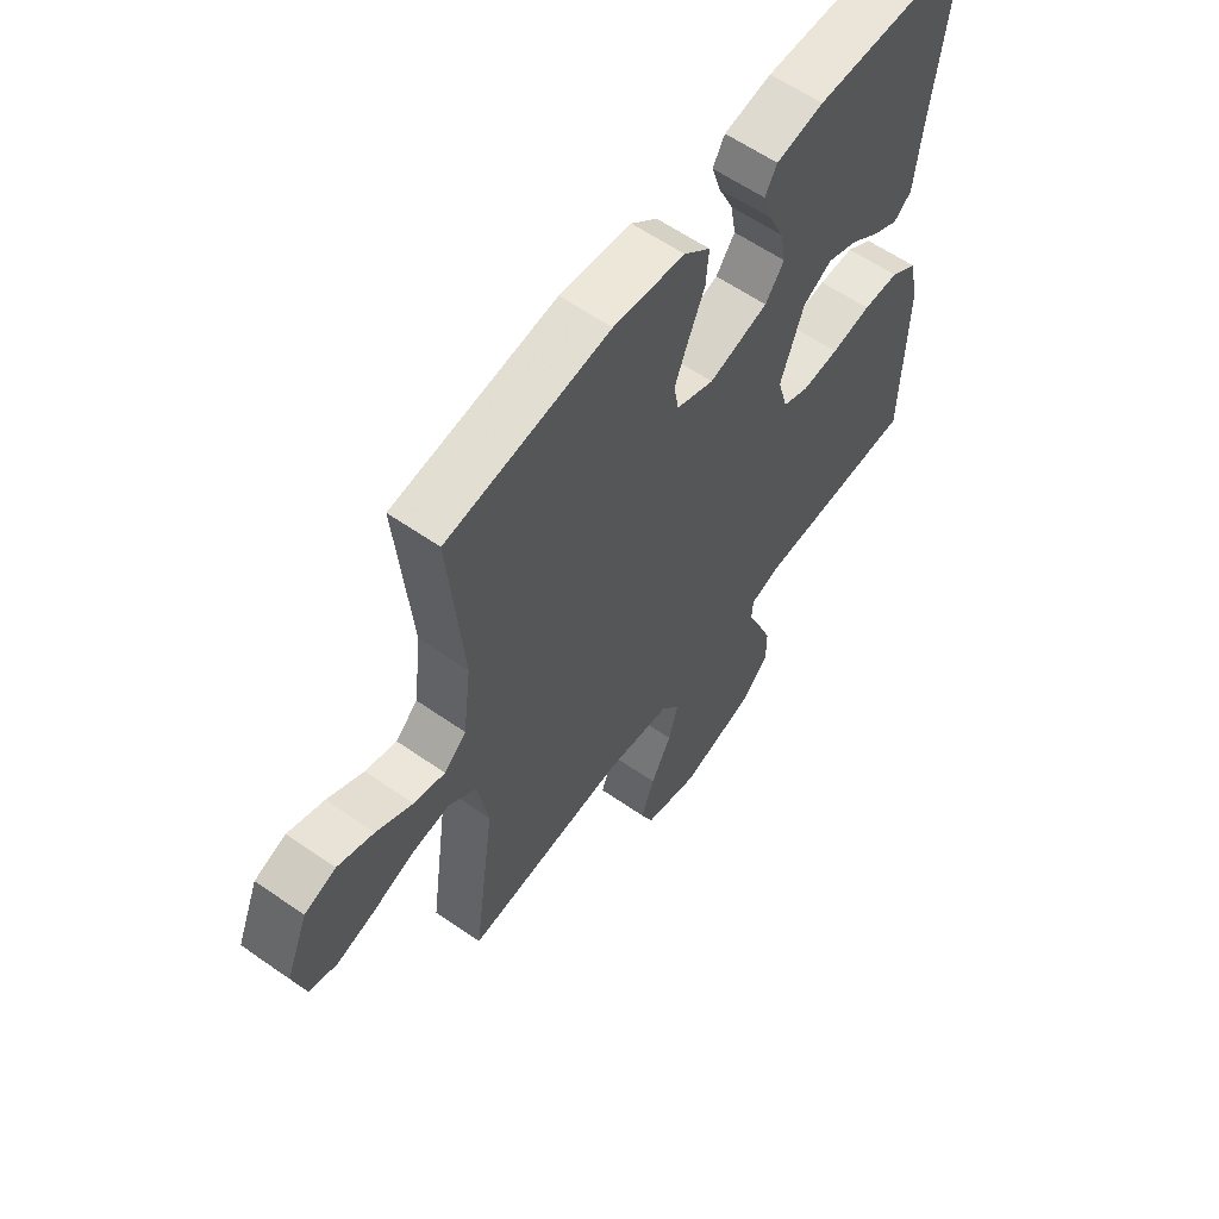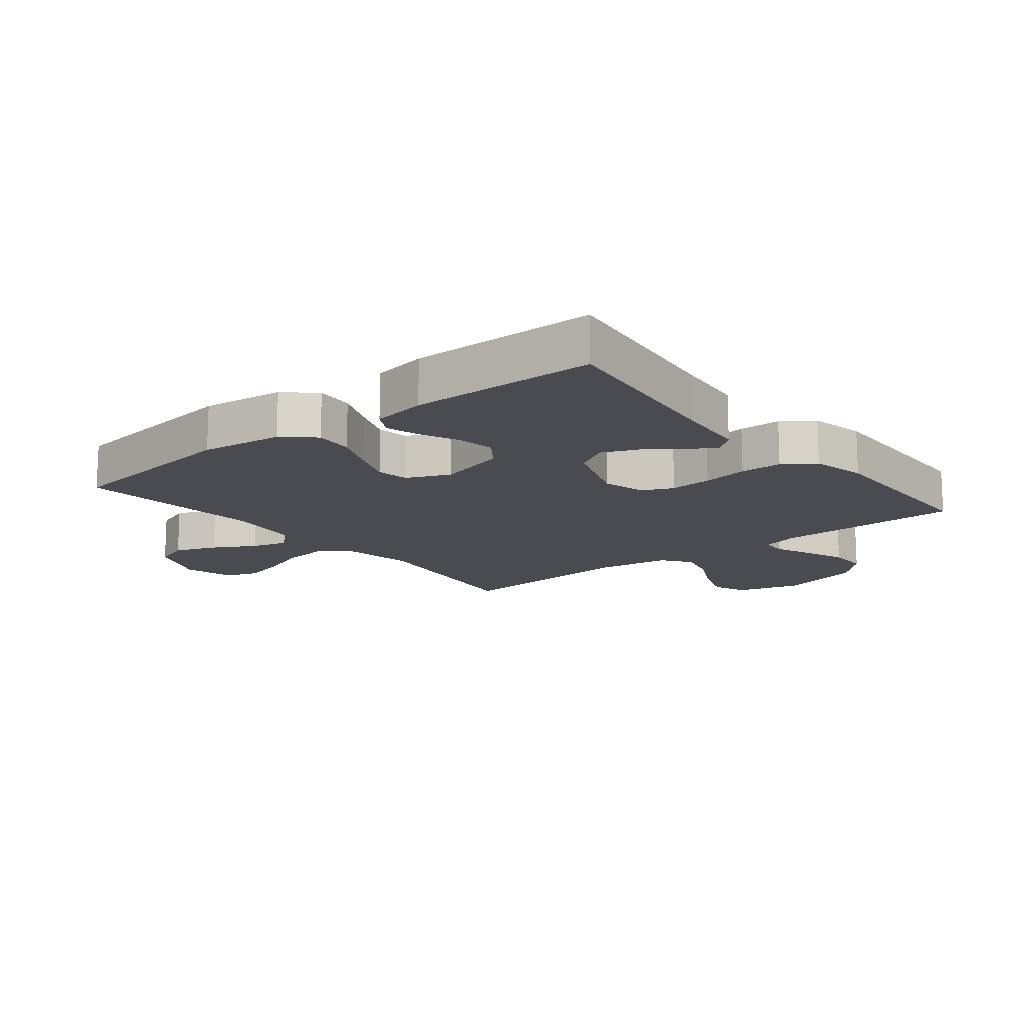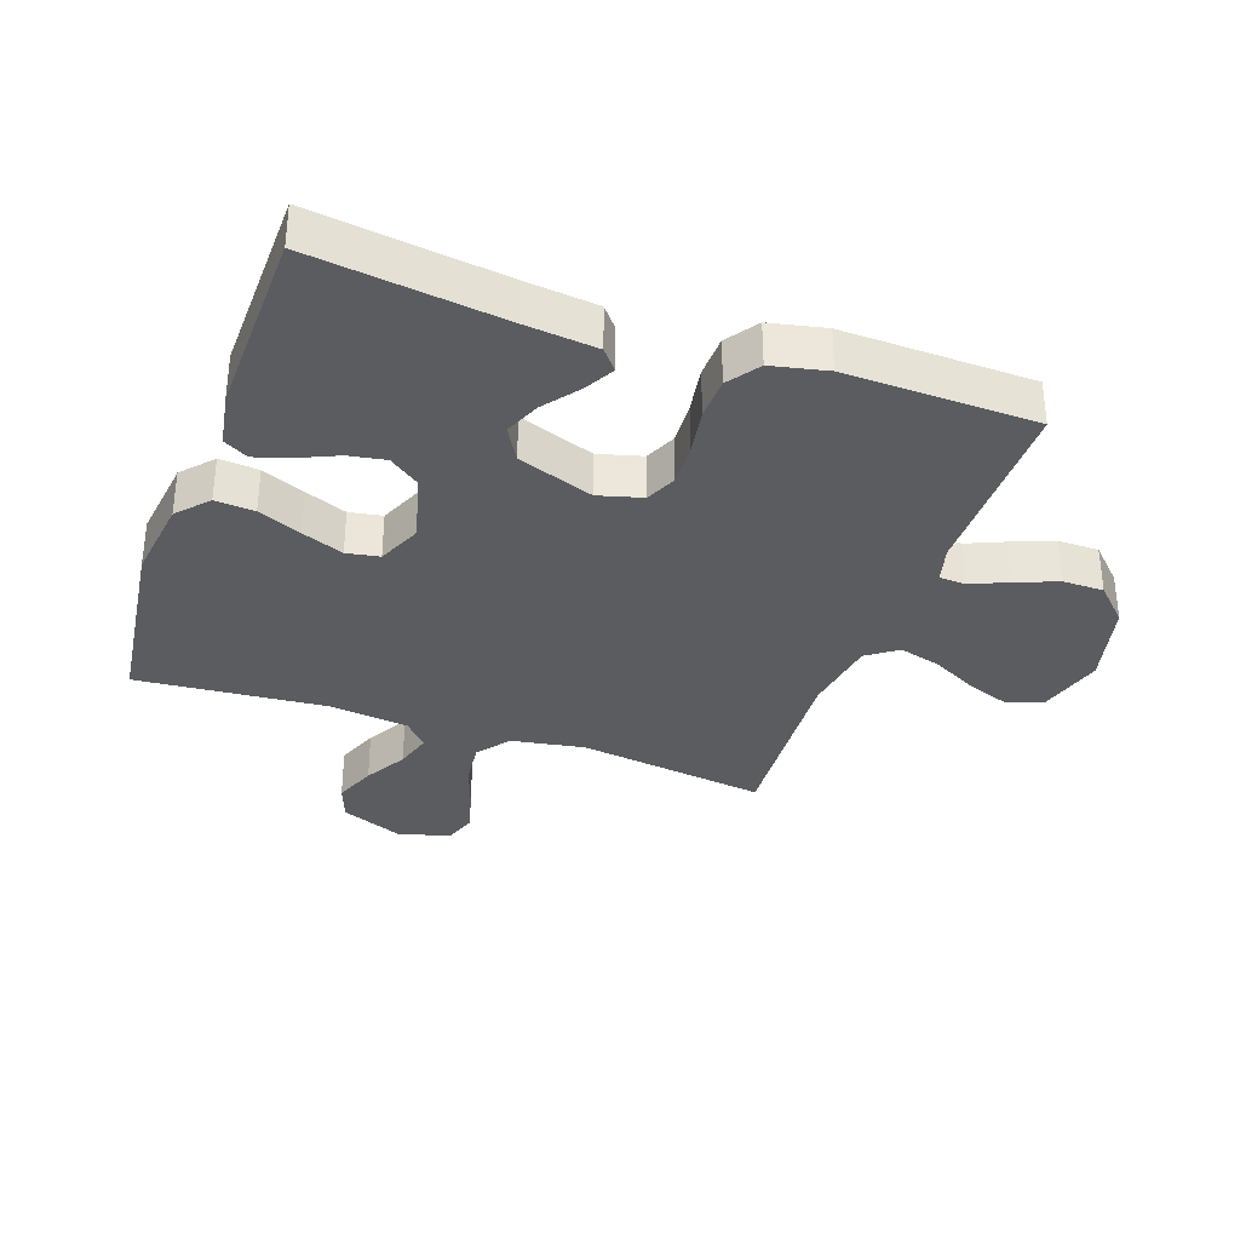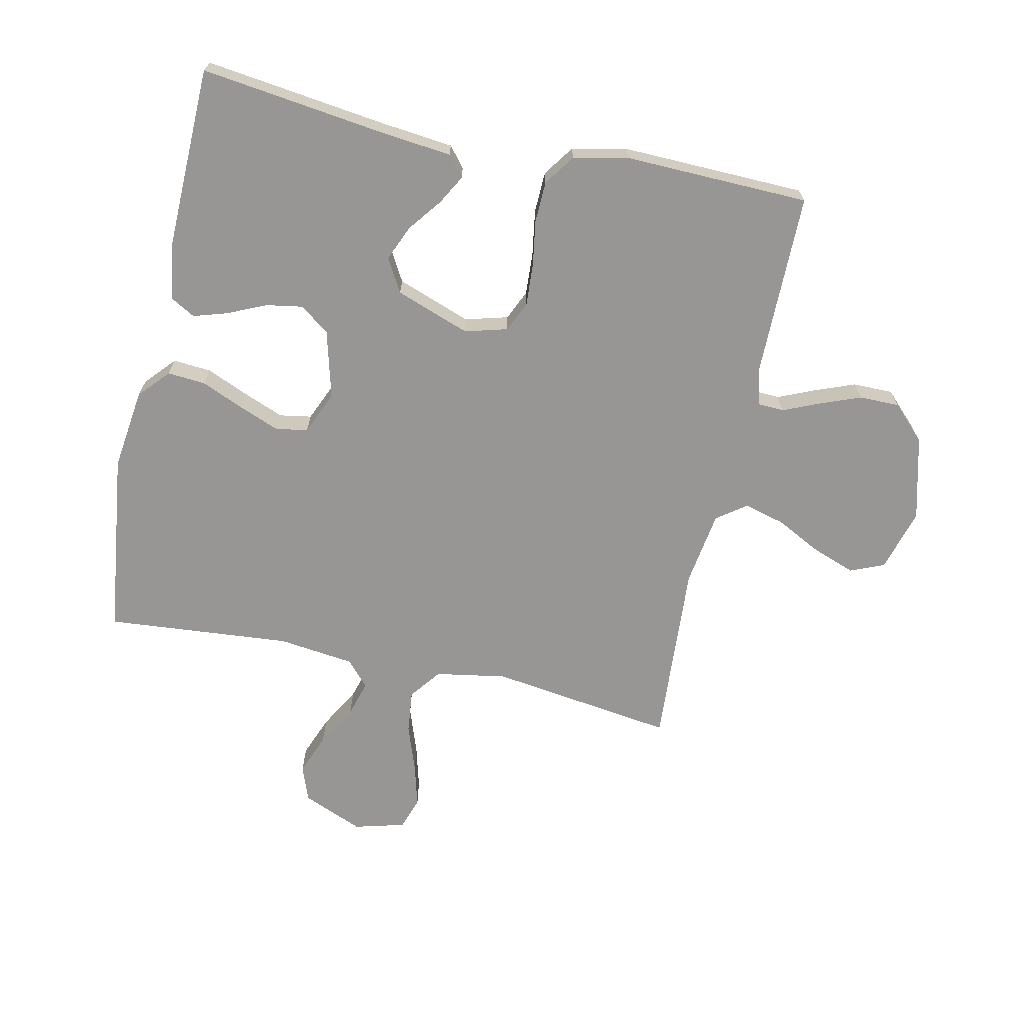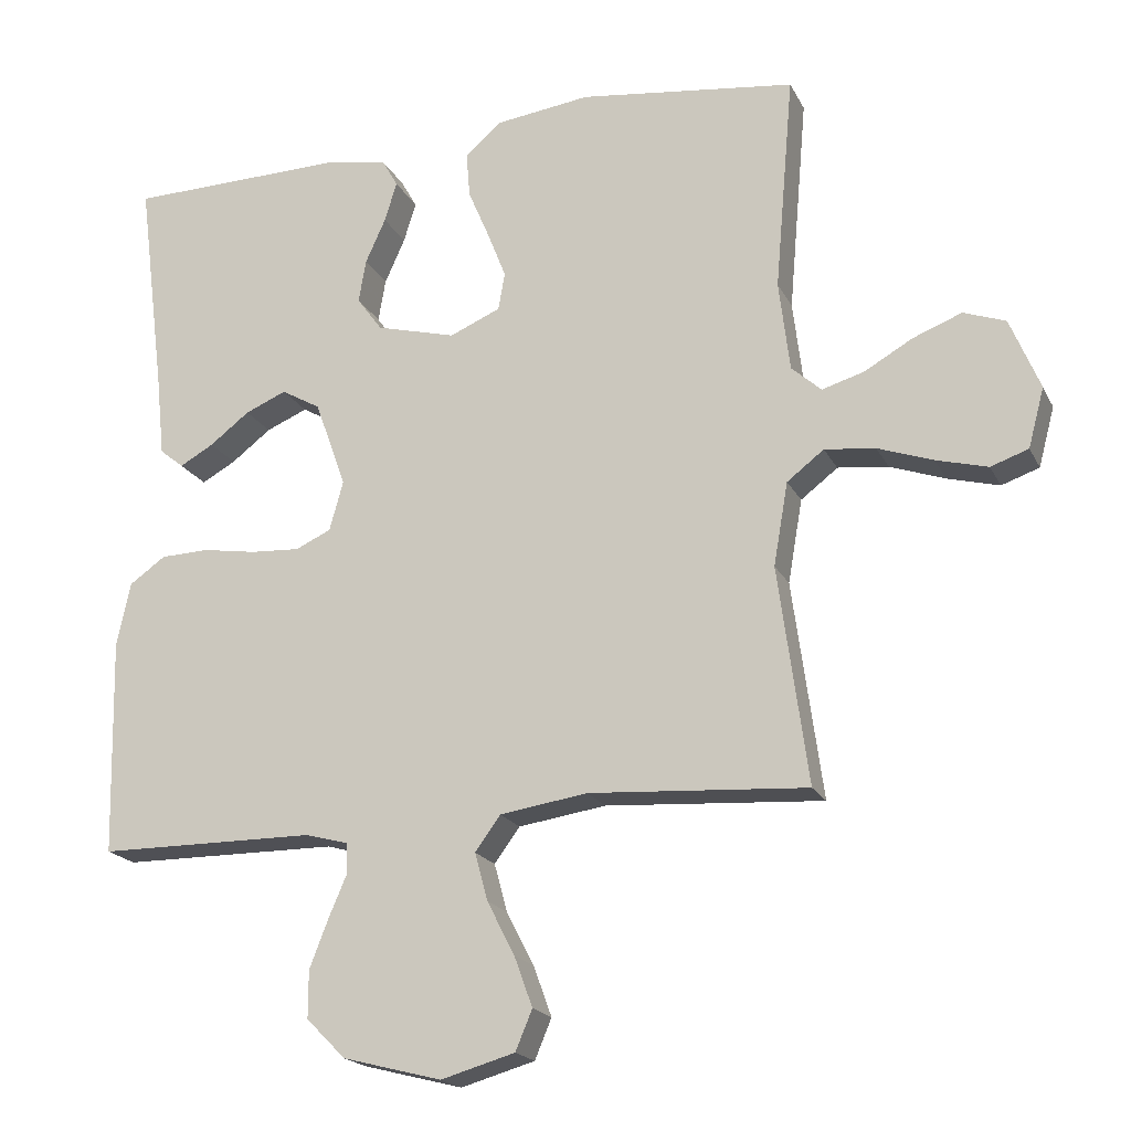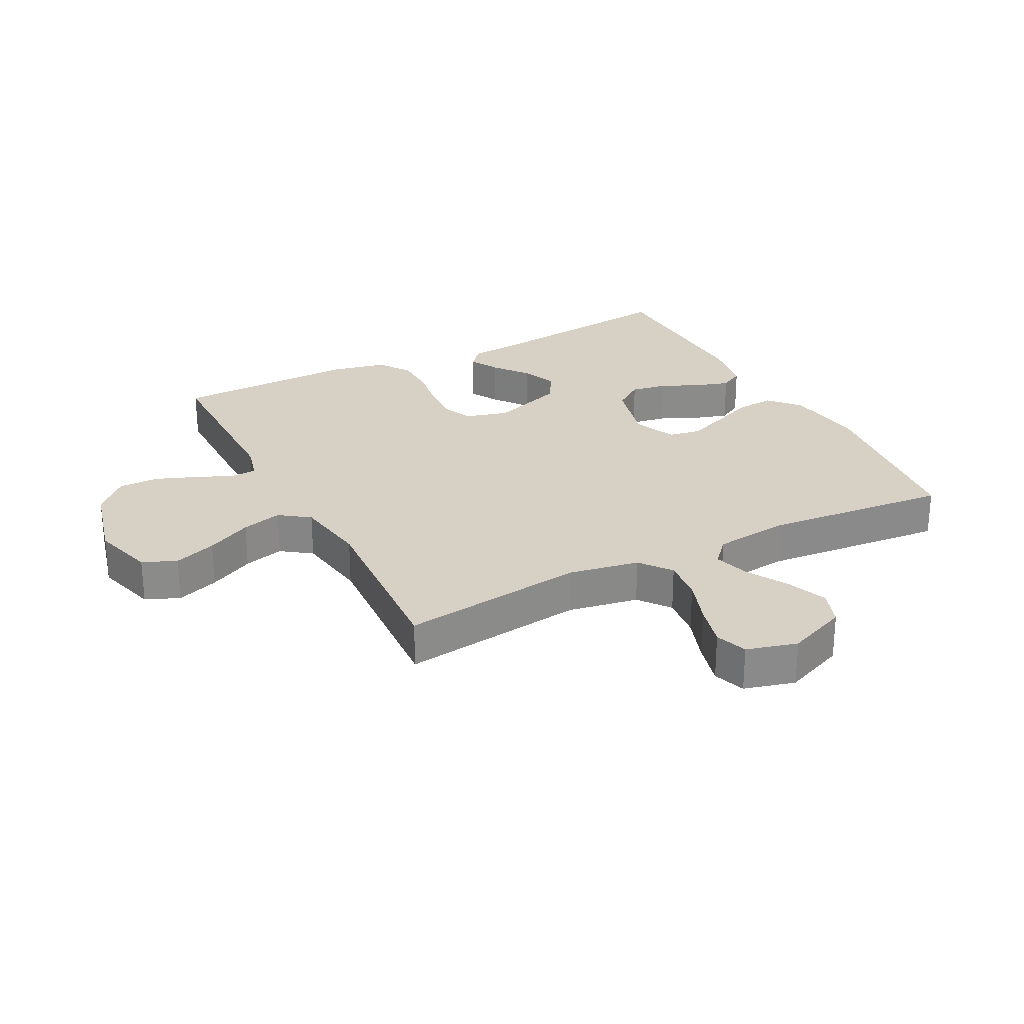
<metadata>
{"format":"obj","ext":"obj","renderer":"f3d","projection":"perspective","resolution":1024,"background":"white","views":[{"elev":60.2,"azim":-54.5,"up":"+Z"},{"elev":-14.6,"azim":38.8,"up":"+Y"},{"elev":-33.9,"azim":70.5,"up":"+Y"},{"elev":-68.0,"azim":77.7,"up":"+Y"},{"elev":-19.4,"azim":-159.9,"up":"+Z"},{"elev":26.6,"azim":-117.4,"up":"+Y"}]}
</metadata>
<code>
v -0.5 0.07 -0.5
v -0.459 0.07 -0.2
v -0.479 0.07 -0.085
v -0.53 0.07 -0.046
v -0.6 0.07 -0.054
v -0.676 0.07 -0.081
v -0.747 0.07 -0.1
v -0.799 0.07 -0.082
v -0.821 0.07 0
v -0.78 0.07 0.099
v -0.722 0.07 0.12
v -0.655 0.07 0.094
v -0.588 0.07 0.056
v -0.53 0.07 0.039
v -0.489 0.07 0.076
v -0.474 0.07 0.2
v -0.5 0.07 0.5
v -0.2 0.07 0.538
v -0.068 0.07 0.521
v -0.019 0.07 0.477
v -0.024 0.07 0.415
v -0.053 0.07 0.347
v -0.079 0.07 0.281
v -0.07 0.07 0.229
v 0 0.07 0.199
v 0.11 0.07 0.228
v 0.145 0.07 0.276
v 0.135 0.07 0.335
v 0.107 0.07 0.397
v 0.09 0.07 0.452
v 0.112 0.07 0.491
v 0.2 0.07 0.506
v 0.5 0.07 0.5
v 0.462 0.07 0.2
v 0.45 0.07 0.086
v 0.417 0.07 0.059
v 0.37 0.07 0.085
v 0.315 0.07 0.127
v 0.258 0.07 0.151
v 0.204 0.07 0.12
v 0.161 0.07 0
v 0.18 0.07 -0.069
v 0.229 0.07 -0.091
v 0.297 0.07 -0.087
v 0.371 0.07 -0.075
v 0.438 0.07 -0.077
v 0.488 0.07 -0.112
v 0.507 0.07 -0.2
v 0.5 0.07 -0.5
v 0.2 0.07 -0.502
v 0.141 0.07 -0.518
v 0.139 0.07 -0.56
v 0.164 0.07 -0.618
v 0.19 0.07 -0.685
v 0.19 0.07 -0.75
v 0.136 0.07 -0.804
v 0 0.07 -0.839
v -0.102 0.07 -0.81
v -0.125 0.07 -0.755
v -0.1 0.07 -0.686
v -0.062 0.07 -0.612
v -0.044 0.07 -0.546
v -0.079 0.07 -0.498
v -0.2 0.07 -0.48
v -0.5 0 -0.5
v -0.459 0 -0.2
v -0.479 0 -0.085
v -0.53 0 -0.046
v -0.6 0 -0.054
v -0.676 0 -0.081
v -0.747 0 -0.1
v -0.799 0 -0.082
v -0.821 0 0
v -0.78 0 0.099
v -0.722 0 0.12
v -0.655 0 0.094
v -0.588 0 0.056
v -0.53 0 0.039
v -0.489 0 0.076
v -0.474 0 0.2
v -0.5 0 0.5
v -0.2 0 0.538
v -0.068 0 0.521
v -0.019 0 0.477
v -0.024 0 0.415
v -0.053 0 0.347
v -0.079 0 0.281
v -0.07 0 0.229
v 0 0 0.199
v 0.11 0 0.228
v 0.145 0 0.276
v 0.135 0 0.335
v 0.107 0 0.397
v 0.09 0 0.452
v 0.112 0 0.491
v 0.2 0 0.506
v 0.5 0 0.5
v 0.462 0 0.2
v 0.45 0 0.086
v 0.417 0 0.059
v 0.37 0 0.085
v 0.315 0 0.127
v 0.258 0 0.151
v 0.204 0 0.12
v 0.161 0 0
v 0.18 0 -0.069
v 0.229 0 -0.091
v 0.297 0 -0.087
v 0.371 0 -0.075
v 0.438 0 -0.077
v 0.488 0 -0.112
v 0.507 0 -0.2
v 0.5 0 -0.5
v 0.2 0 -0.502
v 0.141 0 -0.518
v 0.139 0 -0.56
v 0.164 0 -0.618
v 0.19 0 -0.685
v 0.19 0 -0.75
v 0.136 0 -0.804
v 0 0 -0.839
v -0.102 0 -0.81
v -0.125 0 -0.755
v -0.1 0 -0.686
v -0.062 0 -0.612
v -0.044 0 -0.546
v -0.079 0 -0.498
v -0.2 0 -0.48
f 59 60 61
f 58 59 61
f 57 58 61
f 56 57 61
f 55 56 61
f 54 55 61
f 53 54 61
f 52 53 61
f 51 52 61 62
f 50 51 62 63
f 50 63 64
f 49 50 64
f 48 49 64
f 47 48 64
f 46 47 64
f 45 46 64
f 44 45 64
f 36 37 38
f 35 36 38
f 34 35 38
f 34 38 39
f 33 34 39
f 32 33 39
f 31 32 39
f 30 31 39
f 29 30 39
f 28 29 39
f 27 28 39 40
f 20 21 22
f 19 20 22
f 18 19 22
f 17 18 22
f 16 17 22
f 15 16 22 23
f 14 15 23 24
f 11 12 13
f 10 11 13
f 9 10 13
f 8 9 13
f 7 8 13
f 6 7 13
f 5 6 13
f 4 5 13 14
f 14 24 25
f 4 14 25
f 3 4 25
f 64 1 2
f 44 64 2
f 43 44 2
f 26 27 40 41
f 25 26 41
f 3 25 41
f 2 3 41
f 2 41 42
f 2 42 43
f 125 124 123
f 125 123 122
f 125 122 121
f 125 121 120
f 125 120 119
f 125 119 118
f 125 118 117
f 125 117 116
f 126 125 116 115
f 127 126 115 114
f 128 127 114
f 128 114 113
f 128 113 112
f 128 112 111
f 128 111 110
f 128 110 109
f 128 109 108
f 102 101 100
f 102 100 99
f 102 99 98
f 103 102 98
f 103 98 97
f 103 97 96
f 103 96 95
f 103 95 94
f 103 94 93
f 103 93 92
f 104 103 92 91
f 86 85 84
f 86 84 83
f 86 83 82
f 86 82 81
f 86 81 80
f 87 86 80 79
f 88 87 79 78
f 77 76 75
f 77 75 74
f 77 74 73
f 77 73 72
f 77 72 71
f 77 71 70
f 77 70 69
f 78 77 69 68
f 89 88 78
f 89 78 68
f 89 68 67
f 66 65 128
f 66 128 108
f 66 108 107
f 105 104 91 90
f 105 90 89
f 105 89 67
f 105 67 66
f 106 105 66
f 107 106 66
f 1 65 66 2
f 2 66 67 3
f 3 67 68 4
f 4 68 69 5
f 5 69 70 6
f 6 70 71 7
f 7 71 72 8
f 8 72 73 9
f 9 73 74 10
f 10 74 75 11
f 11 75 76 12
f 12 76 77 13
f 13 77 78 14
f 14 78 79 15
f 15 79 80 16
f 16 80 81 17
f 17 81 82 18
f 18 82 83 19
f 19 83 84 20
f 20 84 85 21
f 21 85 86 22
f 22 86 87 23
f 23 87 88 24
f 24 88 89 25
f 25 89 90 26
f 26 90 91 27
f 27 91 92 28
f 28 92 93 29
f 29 93 94 30
f 30 94 95 31
f 31 95 96 32
f 32 96 97 33
f 33 97 98 34
f 34 98 99 35
f 35 99 100 36
f 36 100 101 37
f 37 101 102 38
f 38 102 103 39
f 39 103 104 40
f 40 104 105 41
f 41 105 106 42
f 42 106 107 43
f 43 107 108 44
f 44 108 109 45
f 45 109 110 46
f 46 110 111 47
f 47 111 112 48
f 48 112 113 49
f 49 113 114 50
f 50 114 115 51
f 51 115 116 52
f 52 116 117 53
f 53 117 118 54
f 54 118 119 55
f 55 119 120 56
f 56 120 121 57
f 57 121 122 58
f 58 122 123 59
f 59 123 124 60
f 60 124 125 61
f 61 125 126 62
f 62 126 127 63
f 63 127 128 64
f 64 128 65 1

</code>
